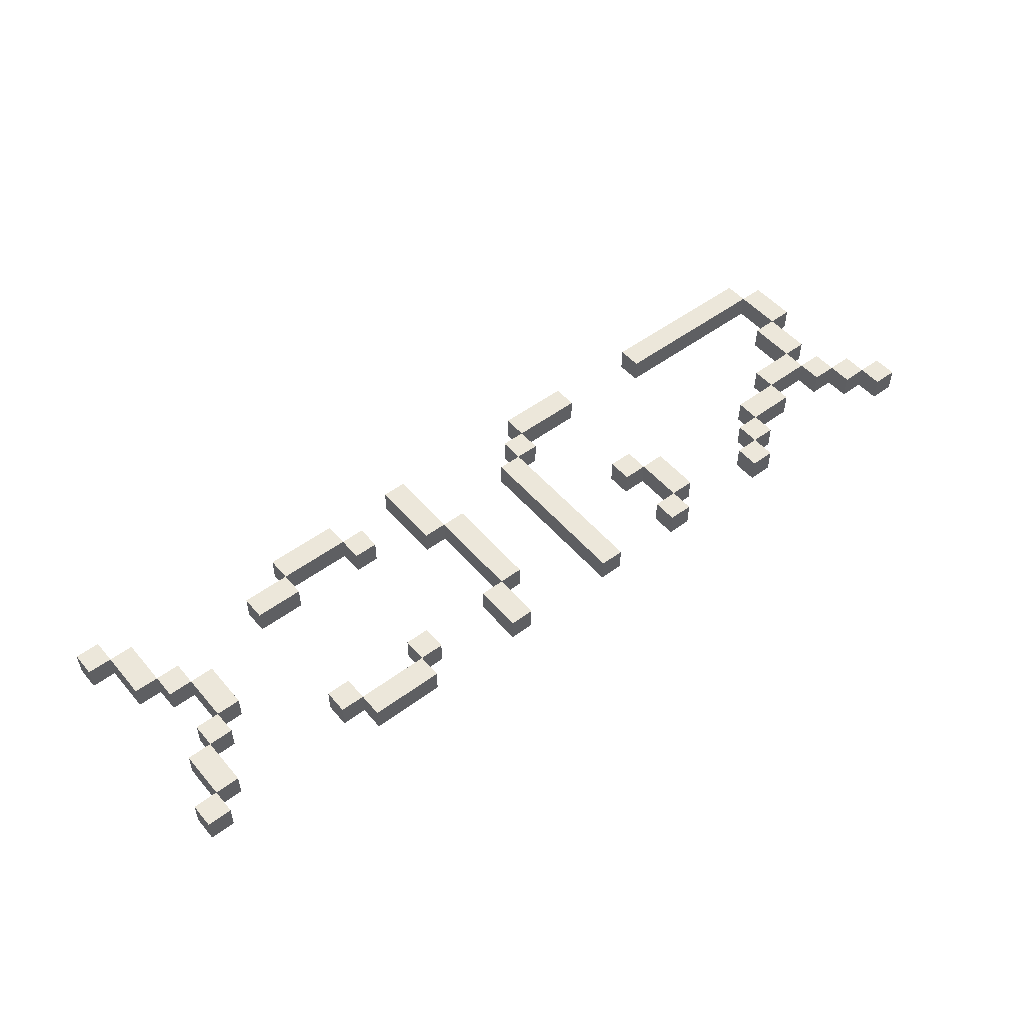
<metadata>
{"format":"obj","ext":"obj","renderer":"f3d","projection":"perspective","resolution":1024,"background":"white","views":[{"elev":50.9,"azim":141.0,"up":"+Z"}]}
</metadata>
<code>
o
v -1.8 3.6 -1.9
v -1.8 3.6 -2
v -1.8 3.7 -1.9
v -1.8 3.7 -2
v -1.7 2.9 -1.9
v -1.7 2.9 -2
v -1.7 3.1 -1.9
v -1.7 3.1 -2
v -1.7 3.5 -1.9
v -1.7 3.5 -2
v -1.7 3.6 -1.9
v -1.7 3.6 -2
v -1.6 2.8 -1.9
v -1.6 2.8 -2
v -1.6 2.9 -1.9
v -1.6 2.9 -2
v -1.6 3.1 -1.9
v -1.6 3.1 -2
v -1.6 3.3 -1.9
v -1.6 3.3 -2
v -1.6 3.4 -1.9
v -1.6 3.4 -2
v -1.6 3.5 -1.9
v -1.6 3.5 -2
v -1.5 3.3 -1.9
v -1.5 3.3 -2
v -1.5 3.4 -1.9
v -1.5 3.4 -2
v -1.3 3.4 -1.9
v -1.3 3.4 -2
v -1.3 3.5 -1.9
v -1.3 3.5 -2
v -1.1 3.5 -1.9
v -1.1 3.5 -2
v -1.1 3.6 -1.9
v -1.1 3.6 -2
v -1 3.6 -1.9
v -1 3.6 -2
v -1 3.7 -1.9
v -1 3.7 -2
v -0.6 3.4 -1.9
v -0.6 3.4 -2
v -0.6 3.6 -1.9
v -0.6 3.6 -2
v -0.5 2.8 -1.9
v -0.5 2.8 -2
v -0.5 2.9 -1.9
v -0.5 2.9 -2
v -0.5 3.3 -1.9
v -0.5 3.3 -2
v -0.5 3.4 -1.9
v -0.5 3.4 -2
v -0.5 3.6 -1.9
v -0.5 3.6 -2
v -0.5 3.7 -1.9
v -0.5 3.7 -2
v -0.2 2.9 -1.9
v -0.2 2.9 -2
v -0.2 3 -1.9
v -0.2 3 -2
v -0.1 3 -1.9
v -0.1 3 -2
v -0.1 3.7 -1.9
v -0.1 3.7 -2
v 0.3 3.1 -1.9
v 0.3 3.1 -2
v 0.3 3.4 -1.9
v 0.3 3.4 -2
v 0.3 3.5 -1.9
v 0.3 3.5 -2
v 0.4 2.8 -1.9
v 0.4 2.8 -2
v 0.4 3.1 -1.9
v 0.4 3.1 -2
v 0.4 3.5 -1.9
v 0.4 3.5 -2
v 0.4 3.6 -1.9
v 0.4 3.6 -2
v 0.4 3.7 -1.9
v 0.4 3.7 -2
v 0.7 2.9 -1.9
v 0.7 2.9 -2
v 0.7 3 -1.9
v 0.7 3 -2
v 0.8 2.8 -1.9
v 0.8 2.8 -2
v 0.8 2.9 -1.9
v 0.8 2.9 -2
v 0.8 3.5 -1.9
v 0.8 3.5 -2
v 0.8 3.6 -1.9
v 0.8 3.6 -2
v 0.9 3.6 -1.9
v 0.9 3.6 -2
v 0.9 3.7 -1.9
v 0.9 3.7 -2
v 1.1 2.9 -1.9
v 1.1 2.9 -2
v 1.1 3 -1.9
v 1.1 3 -2
v 1.2 3.5 -1.9
v 1.2 3.5 -2
v 1.2 3.6 -1.9
v 1.2 3.6 -2
v 1.6 3.1 -1.9
v 1.6 3.1 -2
v 1.6 3.3 -1.9
v 1.6 3.3 -2
v 1.7 3 -1.9
v 1.7 3 -2
v 1.7 3.1 -1.9
v 1.7 3.1 -2
v 1.7 3.3 -1.9
v 1.7 3.3 -2
v 1.7 3.4 -1.9
v 1.7 3.4 -2
v 1.8 2.8 -1.9
v 1.8 2.8 -2
v 1.8 3 -1.9
v 1.8 3 -2
v 1.8 3.4 -1.9
v 1.8 3.4 -2
v 1.8 3.6 -1.9
v 1.8 3.6 -2
v 1.9 2.7 -1.9
v 1.9 2.7 -2
v 1.9 2.8 -1.9
v 1.9 2.8 -2
v 1.9 3.6 -1.9
v 1.9 3.6 -2
v 1.9 3.7 -1.9
v 1.9 3.7 -2
v -1.7 3.6 -1.9
v -1.7 3.6 -2
v -1.7 3.7 -1.9
v -1.7 3.7 -2
v -1.6 2.9 -1.9
v -1.6 2.9 -2
v -1.6 3.1 -1.9
v -1.6 3.1 -2
v -1.6 3.5 -1.9
v -1.6 3.5 -2
v -1.6 3.6 -1.9
v -1.6 3.6 -2
v -1.5 3.1 -1.9
v -1.5 3.1 -2
v -1.5 3.3 -1.9
v -1.5 3.3 -2
v -1.5 3.4 -1.9
v -1.5 3.4 -2
v -1.5 3.5 -1.9
v -1.5 3.5 -2
v -1.3 3.3 -1.9
v -1.3 3.3 -2
v -1.3 3.4 -1.9
v -1.3 3.4 -2
v -1.1 3.4 -1.9
v -1.1 3.4 -2
v -1.1 3.5 -1.9
v -1.1 3.5 -2
v -1 3.5 -1.9
v -1 3.5 -2
v -1 3.6 -1.9
v -1 3.6 -2
v -0.9 2.8 -1.9
v -0.9 2.8 -2
v -0.9 2.9 -1.9
v -0.9 2.9 -2
v -0.9 3.6 -1.9
v -0.9 3.6 -2
v -0.9 3.7 -1.9
v -0.9 3.7 -2
v -0.5 3.4 -1.9
v -0.5 3.4 -2
v -0.5 3.6 -1.9
v -0.5 3.6 -2
v -0.4 3.3 -1.9
v -0.4 3.3 -2
v -0.4 3.4 -1.9
v -0.4 3.4 -2
v -0.4 3.6 -1.9
v -0.4 3.6 -2
v -0.4 3.7 -1.9
v -0.4 3.7 -2
v -0.2 2.8 -1.9
v -0.2 2.8 -2
v -0.2 2.9 -1.9
v -0.2 2.9 -2
v -0.1 2.9 -1.9
v -0.1 2.9 -2
v -0.1 3 -1.9
v -0.1 3 -2
v -1.192e-07 3 -1.9
v -1.192e-07 3 -2
v -1.192e-07 3.7 -1.9
v -1.192e-07 3.7 -2
v 0.4 3.1 -1.9
v 0.4 3.1 -2
v 0.4 3.4 -1.9
v 0.4 3.4 -2
v 0.4 3.5 -1.9
v 0.4 3.5 -2
v 0.5 2.8 -1.9
v 0.5 2.8 -2
v 0.5 3.1 -1.9
v 0.5 3.1 -2
v 0.5 3.5 -1.9
v 0.5 3.5 -2
v 0.5 3.6 -1.9
v 0.5 3.6 -2
v 0.5 3.7 -1.9
v 0.5 3.7 -2
v 0.8 2.9 -1.9
v 0.8 2.9 -2
v 0.8 3 -1.9
v 0.8 3 -2
v 0.9 3.5 -1.9
v 0.9 3.5 -2
v 0.9 3.6 -1.9
v 0.9 3.6 -2
v 1.1 2.8 -1.9
v 1.1 2.8 -2
v 1.1 2.9 -1.9
v 1.1 2.9 -2
v 1.2 3.6 -1.9
v 1.2 3.6 -2
v 1.2 3.7 -1.9
v 1.2 3.7 -2
v 1.3 2.9 -1.9
v 1.3 2.9 -2
v 1.3 3 -1.9
v 1.3 3 -2
v 1.3 3.5 -1.9
v 1.3 3.5 -2
v 1.3 3.6 -1.9
v 1.3 3.6 -2
v 1.7 3.1 -1.9
v 1.7 3.1 -2
v 1.7 3.3 -1.9
v 1.7 3.3 -2
v 1.8 3 -1.9
v 1.8 3 -2
v 1.8 3.1 -1.9
v 1.8 3.1 -2
v 1.8 3.3 -1.9
v 1.8 3.3 -2
v 1.8 3.4 -1.9
v 1.8 3.4 -2
v 1.9 2.8 -1.9
v 1.9 2.8 -2
v 1.9 3 -1.9
v 1.9 3 -2
v 1.9 3.4 -1.9
v 1.9 3.4 -2
v 1.9 3.6 -1.9
v 1.9 3.6 -2
v 2 2.7 -1.9
v 2 2.7 -2
v 2 2.8 -1.9
v 2 2.8 -2
v 2 3.6 -1.9
v 2 3.6 -2
v 2 3.7 -1.9
v 2 3.7 -2
v -1.8 3.6 -1.9
v -1.8 3.7 -1.9
v -1.7 2.9 -1.9
v -1.7 3.1 -1.9
v -1.7 3.5 -1.9
v -1.7 3.6 -1.9
v -1.7 3.7 -1.9
v -1.6 2.8 -1.9
v -1.6 2.9 -1.9
v -1.6 3.1 -1.9
v -1.6 3.3 -1.9
v -1.6 3.4 -1.9
v -1.6 3.5 -1.9
v -1.6 3.6 -1.9
v -1.5 3.1 -1.9
v -1.5 3.3 -1.9
v -1.5 3.4 -1.9
v -1.5 3.5 -1.9
v -1.4 3.3 -1.9
v -1.4 3.4 -1.9
v -1.3 3.3 -1.9
v -1.3 3.4 -1.9
v -1.3 3.5 -1.9
v -1.2 3.4 -1.9
v -1.2 3.5 -1.9
v -1.1 3.4 -1.9
v -1.1 3.5 -1.9
v -1.1 3.6 -1.9
v -1 3.5 -1.9
v -1 3.6 -1.9
v -1 3.7 -1.9
v -0.9 2.8 -1.9
v -0.9 2.9 -1.9
v -0.9 3.6 -1.9
v -0.9 3.7 -1.9
v -0.6 3.4 -1.9
v -0.6 3.6 -1.9
v -0.5 2.8 -1.9
v -0.5 2.9 -1.9
v -0.5 3.3 -1.9
v -0.5 3.4 -1.9
v -0.5 3.6 -1.9
v -0.5 3.7 -1.9
v -0.4 3.3 -1.9
v -0.4 3.4 -1.9
v -0.4 3.6 -1.9
v -0.4 3.7 -1.9
v -0.2 2.8 -1.9
v -0.2 2.9 -1.9
v -0.2 3 -1.9
v -0.1 2.9 -1.9
v -0.1 3 -1.9
v -0.1 3.7 -1.9
v -1.192e-07 3 -1.9
v -1.192e-07 3.7 -1.9
v 0.3 3.1 -1.9
v 0.3 3.4 -1.9
v 0.3 3.5 -1.9
v 0.4 2.8 -1.9
v 0.4 3.1 -1.9
v 0.4 3.4 -1.9
v 0.4 3.5 -1.9
v 0.4 3.6 -1.9
v 0.4 3.7 -1.9
v 0.5 2.8 -1.9
v 0.5 3.1 -1.9
v 0.5 3.5 -1.9
v 0.5 3.6 -1.9
v 0.5 3.7 -1.9
v 0.7 2.9 -1.9
v 0.7 3 -1.9
v 0.8 2.8 -1.9
v 0.8 2.9 -1.9
v 0.8 3 -1.9
v 0.8 3.5 -1.9
v 0.8 3.6 -1.9
v 0.9 3.5 -1.9
v 0.9 3.6 -1.9
v 0.9 3.7 -1.9
v 1.1 2.8 -1.9
v 1.1 2.9 -1.9
v 1.1 3 -1.9
v 1.2 3.5 -1.9
v 1.2 3.6 -1.9
v 1.2 3.7 -1.9
v 1.3 2.9 -1.9
v 1.3 3 -1.9
v 1.3 3.5 -1.9
v 1.3 3.6 -1.9
v 1.6 3.1 -1.9
v 1.6 3.3 -1.9
v 1.7 3 -1.9
v 1.7 3.1 -1.9
v 1.7 3.3 -1.9
v 1.7 3.4 -1.9
v 1.8 2.8 -1.9
v 1.8 3 -1.9
v 1.8 3.1 -1.9
v 1.8 3.3 -1.9
v 1.8 3.4 -1.9
v 1.8 3.6 -1.9
v 1.9 2.7 -1.9
v 1.9 2.8 -1.9
v 1.9 3 -1.9
v 1.9 3.4 -1.9
v 1.9 3.6 -1.9
v 1.9 3.7 -1.9
v 2 2.7 -1.9
v 2 2.8 -1.9
v 2 3.6 -1.9
v 2 3.7 -1.9
v -1.8 3.6 -2
v -1.8 3.7 -2
v -1.7 2.9 -2
v -1.7 3.1 -2
v -1.7 3.5 -2
v -1.7 3.6 -2
v -1.7 3.7 -2
v -1.6 2.8 -2
v -1.6 2.9 -2
v -1.6 3.1 -2
v -1.6 3.3 -2
v -1.6 3.4 -2
v -1.6 3.5 -2
v -1.6 3.6 -2
v -1.5 3.1 -2
v -1.5 3.3 -2
v -1.5 3.4 -2
v -1.5 3.5 -2
v -1.4 3.3 -2
v -1.4 3.4 -2
v -1.3 3.3 -2
v -1.3 3.4 -2
v -1.3 3.5 -2
v -1.2 3.4 -2
v -1.2 3.5 -2
v -1.1 3.4 -2
v -1.1 3.5 -2
v -1.1 3.6 -2
v -1 3.5 -2
v -1 3.6 -2
v -1 3.7 -2
v -0.9 2.8 -2
v -0.9 2.9 -2
v -0.9 3.6 -2
v -0.9 3.7 -2
v -0.6 3.4 -2
v -0.6 3.6 -2
v -0.5 2.8 -2
v -0.5 2.9 -2
v -0.5 3.3 -2
v -0.5 3.4 -2
v -0.5 3.6 -2
v -0.5 3.7 -2
v -0.4 3.3 -2
v -0.4 3.4 -2
v -0.4 3.6 -2
v -0.4 3.7 -2
v -0.2 2.8 -2
v -0.2 2.9 -2
v -0.2 3 -2
v -0.1 2.9 -2
v -0.1 3 -2
v -0.1 3.7 -2
v -1.192e-07 3 -2
v -1.192e-07 3.7 -2
v 0.3 3.1 -2
v 0.3 3.4 -2
v 0.3 3.5 -2
v 0.4 2.8 -2
v 0.4 3.1 -2
v 0.4 3.4 -2
v 0.4 3.5 -2
v 0.4 3.6 -2
v 0.4 3.7 -2
v 0.5 2.8 -2
v 0.5 3.1 -2
v 0.5 3.5 -2
v 0.5 3.6 -2
v 0.5 3.7 -2
v 0.7 2.9 -2
v 0.7 3 -2
v 0.8 2.8 -2
v 0.8 2.9 -2
v 0.8 3 -2
v 0.8 3.5 -2
v 0.8 3.6 -2
v 0.9 3.5 -2
v 0.9 3.6 -2
v 0.9 3.7 -2
v 1.1 2.8 -2
v 1.1 2.9 -2
v 1.1 3 -2
v 1.2 3.5 -2
v 1.2 3.6 -2
v 1.2 3.7 -2
v 1.3 2.9 -2
v 1.3 3 -2
v 1.3 3.5 -2
v 1.3 3.6 -2
v 1.6 3.1 -2
v 1.6 3.3 -2
v 1.7 3 -2
v 1.7 3.1 -2
v 1.7 3.3 -2
v 1.7 3.4 -2
v 1.8 2.8 -2
v 1.8 3 -2
v 1.8 3.1 -2
v 1.8 3.3 -2
v 1.8 3.4 -2
v 1.8 3.6 -2
v 1.9 2.7 -2
v 1.9 2.8 -2
v 1.9 3 -2
v 1.9 3.4 -2
v 1.9 3.6 -2
v 1.9 3.7 -2
v 2 2.7 -2
v 2 2.8 -2
v 2 3.6 -2
v 2 3.7 -2
v 1.9 2.7 -1.9
v 2 2.7 -1.9
v 1.9 2.7 -2
v 2 2.7 -2
v -1.6 2.8 -1.9
v -0.9 2.8 -1.9
v -0.5 2.8 -1.9
v -0.2 2.8 -1.9
v 0.4 2.8 -1.9
v 0.5 2.8 -1.9
v 0.8 2.8 -1.9
v 1.1 2.8 -1.9
v 1.8 2.8 -1.9
v 1.9 2.8 -1.9
v -1.6 2.8 -2
v -0.9 2.8 -2
v -0.5 2.8 -2
v -0.2 2.8 -2
v 0.4 2.8 -2
v 0.5 2.8 -2
v 0.8 2.8 -2
v 1.1 2.8 -2
v 1.8 2.8 -2
v 1.9 2.8 -2
v -1.7 2.9 -1.9
v -1.6 2.9 -1.9
v -0.2 2.9 -1.9
v -0.1 2.9 -1.9
v 0.7 2.9 -1.9
v 0.8 2.9 -1.9
v 1.1 2.9 -1.9
v 1.3 2.9 -1.9
v -1.7 2.9 -2
v -1.6 2.9 -2
v -0.2 2.9 -2
v -0.1 2.9 -2
v 0.7 2.9 -2
v 0.8 2.9 -2
v 1.1 2.9 -2
v 1.3 2.9 -2
v -0.1 3 -1.9
v -1.192e-07 3 -1.9
v 1.7 3 -1.9
v 1.8 3 -1.9
v -0.1 3 -2
v -1.192e-07 3 -2
v 1.7 3 -2
v 1.8 3 -2
v -1.6 3.1 -1.9
v -1.5 3.1 -1.9
v 0.3 3.1 -1.9
v 0.4 3.1 -1.9
v 1.6 3.1 -1.9
v 1.7 3.1 -1.9
v -1.6 3.1 -2
v -1.5 3.1 -2
v 0.3 3.1 -2
v 0.4 3.1 -2
v 1.6 3.1 -2
v 1.7 3.1 -2
v -1.5 3.3 -1.9
v -1.4 3.3 -1.9
v -1.3 3.3 -1.9
v -0.5 3.3 -1.9
v -0.4 3.3 -1.9
v 1.7 3.3 -1.9
v 1.8 3.3 -1.9
v -1.5 3.3 -2
v -1.4 3.3 -2
v -1.3 3.3 -2
v -0.5 3.3 -2
v -0.4 3.3 -2
v 1.7 3.3 -2
v 1.8 3.3 -2
v -1.6 3.4 -1.9
v -1.5 3.4 -1.9
v -1.3 3.4 -1.9
v -1.2 3.4 -1.9
v -1.1 3.4 -1.9
v -0.6 3.4 -1.9
v -0.5 3.4 -1.9
v 1.8 3.4 -1.9
v 1.9 3.4 -1.9
v -1.6 3.4 -2
v -1.5 3.4 -2
v -1.3 3.4 -2
v -1.2 3.4 -2
v -1.1 3.4 -2
v -0.6 3.4 -2
v -0.5 3.4 -2
v 1.8 3.4 -2
v 1.9 3.4 -2
v -1.7 3.5 -1.9
v -1.6 3.5 -1.9
v -1.1 3.5 -1.9
v -1 3.5 -1.9
v 0.4 3.5 -1.9
v 0.5 3.5 -1.9
v 0.8 3.5 -1.9
v 0.9 3.5 -1.9
v 1.2 3.5 -1.9
v 1.3 3.5 -1.9
v -1.7 3.5 -2
v -1.6 3.5 -2
v -1.1 3.5 -2
v -1 3.5 -2
v 0.4 3.5 -2
v 0.5 3.5 -2
v 0.8 3.5 -2
v 0.9 3.5 -2
v 1.2 3.5 -2
v 1.3 3.5 -2
v -1.8 3.6 -1.9
v -1.7 3.6 -1.9
v -1 3.6 -1.9
v -0.9 3.6 -1.9
v -0.5 3.6 -1.9
v -0.4 3.6 -1.9
v 0.9 3.6 -1.9
v 1.2 3.6 -1.9
v 1.9 3.6 -1.9
v 2 3.6 -1.9
v -1.8 3.6 -2
v -1.7 3.6 -2
v -1 3.6 -2
v -0.9 3.6 -2
v -0.5 3.6 -2
v -0.4 3.6 -2
v 0.9 3.6 -2
v 1.2 3.6 -2
v 1.9 3.6 -2
v 2 3.6 -2
v 1.9 2.8 -1.9
v 2 2.8 -1.9
v 1.9 2.8 -2
v 2 2.8 -2
v -1.6 2.9 -1.9
v -0.9 2.9 -1.9
v -0.5 2.9 -1.9
v -0.2 2.9 -1.9
v 0.8 2.9 -1.9
v 1.1 2.9 -1.9
v -1.6 2.9 -2
v -0.9 2.9 -2
v -0.5 2.9 -2
v -0.2 2.9 -2
v 0.8 2.9 -2
v 1.1 2.9 -2
v -0.2 3 -1.9
v -0.1 3 -1.9
v 0.7 3 -1.9
v 0.8 3 -1.9
v 1.1 3 -1.9
v 1.3 3 -1.9
v 1.8 3 -1.9
v 1.9 3 -1.9
v -0.2 3 -2
v -0.1 3 -2
v 0.7 3 -2
v 0.8 3 -2
v 1.1 3 -2
v 1.3 3 -2
v 1.8 3 -2
v 1.9 3 -2
v -1.7 3.1 -1.9
v -1.6 3.1 -1.9
v 0.4 3.1 -1.9
v 0.5 3.1 -1.9
v 1.7 3.1 -1.9
v 1.8 3.1 -1.9
v -1.7 3.1 -2
v -1.6 3.1 -2
v 0.4 3.1 -2
v 0.5 3.1 -2
v 1.7 3.1 -2
v 1.8 3.1 -2
v -1.6 3.3 -1.9
v -1.5 3.3 -1.9
v 1.6 3.3 -1.9
v 1.7 3.3 -1.9
v -1.6 3.3 -2
v -1.5 3.3 -2
v 1.6 3.3 -2
v 1.7 3.3 -2
v -1.5 3.4 -1.9
v -1.4 3.4 -1.9
v -1.3 3.4 -1.9
v -0.5 3.4 -1.9
v -0.4 3.4 -1.9
v 1.7 3.4 -1.9
v 1.8 3.4 -1.9
v -1.5 3.4 -2
v -1.4 3.4 -2
v -1.3 3.4 -2
v -0.5 3.4 -2
v -0.4 3.4 -2
v 1.7 3.4 -2
v 1.8 3.4 -2
v -1.6 3.5 -1.9
v -1.5 3.5 -1.9
v -1.3 3.5 -1.9
v -1.2 3.5 -1.9
v -1.1 3.5 -1.9
v 0.3 3.5 -1.9
v 0.4 3.5 -1.9
v -1.6 3.5 -2
v -1.5 3.5 -2
v -1.3 3.5 -2
v -1.2 3.5 -2
v -1.1 3.5 -2
v 0.3 3.5 -2
v 0.4 3.5 -2
v -1.7 3.6 -1.9
v -1.6 3.6 -1.9
v -1.1 3.6 -1.9
v -1 3.6 -1.9
v -0.6 3.6 -1.9
v -0.5 3.6 -1.9
v 0.8 3.6 -1.9
v 0.9 3.6 -1.9
v 1.2 3.6 -1.9
v 1.3 3.6 -1.9
v 1.8 3.6 -1.9
v 1.9 3.6 -1.9
v -1.7 3.6 -2
v -1.6 3.6 -2
v -1.1 3.6 -2
v -1 3.6 -2
v -0.6 3.6 -2
v -0.5 3.6 -2
v 0.8 3.6 -2
v 0.9 3.6 -2
v 1.2 3.6 -2
v 1.3 3.6 -2
v 1.8 3.6 -2
v 1.9 3.6 -2
v -1.8 3.7 -1.9
v -1.7 3.7 -1.9
v -1 3.7 -1.9
v -0.9 3.7 -1.9
v -0.5 3.7 -1.9
v -0.4 3.7 -1.9
v -0.1 3.7 -1.9
v -1.192e-07 3.7 -1.9
v 0.4 3.7 -1.9
v 0.5 3.7 -1.9
v 0.9 3.7 -1.9
v 1.2 3.7 -1.9
v 1.9 3.7 -1.9
v 2 3.7 -1.9
v -1.8 3.7 -2
v -1.7 3.7 -2
v -1 3.7 -2
v -0.9 3.7 -2
v -0.5 3.7 -2
v -0.4 3.7 -2
v -0.1 3.7 -2
v -1.192e-07 3.7 -2
v 0.4 3.7 -2
v 0.5 3.7 -2
v 0.9 3.7 -2
v 1.2 3.7 -2
v 1.9 3.7 -2
v 2 3.7 -2
f 3 2 1
f 4 2 3
f 7 6 5
f 8 6 7
f 11 10 9
f 12 10 11
f 15 14 13
f 16 14 15
f 19 18 17
f 20 18 19
f 23 22 21
f 24 22 23
f 27 26 25
f 28 26 27
f 31 30 29
f 32 30 31
f 35 34 33
f 36 34 35
f 39 38 37
f 40 38 39
f 43 42 41
f 44 42 43
f 47 46 45
f 48 46 47
f 51 50 49
f 52 50 51
f 55 54 53
f 56 54 55
f 59 58 57
f 60 58 59
f 63 62 61
f 64 62 63
f 67 66 65
f 68 66 67
f 69 68 67
f 70 68 69
f 73 72 71
f 74 72 73
f 77 76 75
f 78 76 77
f 79 78 77
f 80 78 79
f 83 82 81
f 84 82 83
f 87 86 85
f 88 86 87
f 91 90 89
f 92 90 91
f 95 94 93
f 96 94 95
f 99 98 97
f 100 98 99
f 103 102 101
f 104 102 103
f 107 106 105
f 108 106 107
f 111 110 109
f 112 110 111
f 115 114 113
f 116 114 115
f 119 118 117
f 120 118 119
f 123 122 121
f 124 122 123
f 127 126 125
f 128 126 127
f 131 130 129
f 132 130 131
f 133 134 135
f 135 134 136
f 137 138 139
f 139 138 140
f 141 142 143
f 143 142 144
f 145 146 147
f 147 146 148
f 149 150 151
f 151 150 152
f 153 154 155
f 155 154 156
f 157 158 159
f 159 158 160
f 161 162 163
f 163 162 164
f 165 166 167
f 167 166 168
f 169 170 171
f 171 170 172
f 173 174 175
f 175 174 176
f 177 178 179
f 179 178 180
f 181 182 183
f 183 182 184
f 185 186 187
f 187 186 188
f 189 190 191
f 191 190 192
f 193 194 195
f 195 194 196
f 197 198 199
f 199 198 200
f 199 200 201
f 201 200 202
f 203 204 205
f 205 204 206
f 207 208 209
f 209 208 210
f 209 210 211
f 211 210 212
f 213 214 215
f 215 214 216
f 217 218 219
f 219 218 220
f 221 222 223
f 223 222 224
f 225 226 227
f 227 226 228
f 229 230 231
f 231 230 232
f 233 234 235
f 235 234 236
f 237 238 239
f 239 238 240
f 241 242 243
f 243 242 244
f 245 246 247
f 247 246 248
f 249 250 251
f 251 250 252
f 253 254 255
f 255 254 256
f 257 258 259
f 259 258 260
f 261 262 263
f 263 262 264
f 270 266 265
f 271 266 270
f 273 268 267
f 274 268 273
f 277 270 269
f 278 270 277
f 279 275 274
f 280 275 279
f 281 277 276
f 282 277 281
f 283 281 280
f 284 281 283
f 285 284 283
f 286 284 285
f 288 287 286
f 289 287 288
f 290 289 288
f 291 289 290
f 293 292 291
f 294 292 293
f 296 273 272
f 297 273 296
f 298 295 294
f 299 295 298
f 305 301 300
f 306 301 305
f 308 305 304
f 309 305 308
f 310 307 306
f 311 307 310
f 312 303 302
f 313 303 312
f 315 314 313
f 316 314 315
f 318 317 316
f 319 317 318
f 324 321 320
f 325 322 321
f 325 321 324
f 326 322 325
f 329 324 323
f 330 324 329
f 331 327 326
f 332 328 327
f 332 327 331
f 333 328 332
f 337 335 334
f 338 335 337
f 341 340 339
f 342 340 341
f 344 337 336
f 345 337 344
f 348 343 342
f 349 343 348
f 350 346 345
f 351 346 350
f 352 348 347
f 353 348 352
f 357 355 354
f 358 355 357
f 361 357 356
f 362 357 361
f 363 359 358
f 364 359 363
f 367 361 360
f 368 361 367
f 369 365 364
f 370 365 369
f 372 367 366
f 373 367 372
f 374 371 370
f 375 371 374
f 376 377 381
f 381 377 382
f 378 379 384
f 384 379 385
f 380 381 388
f 388 381 389
f 385 386 390
f 390 386 391
f 387 388 392
f 392 388 393
f 391 392 394
f 394 392 395
f 394 395 396
f 396 395 397
f 397 398 399
f 399 398 400
f 399 400 401
f 401 400 402
f 402 403 404
f 404 403 405
f 383 384 407
f 407 384 408
f 405 406 409
f 409 406 410
f 411 412 416
f 416 412 417
f 415 416 419
f 419 416 420
f 417 418 421
f 421 418 422
f 413 414 423
f 423 414 424
f 424 425 426
f 426 425 427
f 427 428 429
f 429 428 430
f 431 432 435
f 432 433 436
f 435 432 436
f 436 433 437
f 434 435 440
f 440 435 441
f 437 438 442
f 438 439 443
f 442 438 443
f 443 439 444
f 445 446 448
f 448 446 449
f 450 451 452
f 452 451 453
f 447 448 455
f 455 448 456
f 453 454 459
f 459 454 460
f 456 457 461
f 461 457 462
f 458 459 463
f 463 459 464
f 465 466 468
f 468 466 469
f 467 468 472
f 472 468 473
f 469 470 474
f 474 470 475
f 471 472 478
f 478 472 479
f 475 476 480
f 480 476 481
f 477 478 483
f 483 478 484
f 481 482 485
f 485 482 486
f 489 488 487
f 490 488 489
f 501 492 491
f 502 492 501
f 503 494 493
f 504 494 503
f 505 496 495
f 506 496 505
f 507 498 497
f 508 498 507
f 509 500 499
f 510 500 509
f 519 512 511
f 520 512 519
f 521 514 513
f 522 514 521
f 523 516 515
f 524 516 523
f 525 518 517
f 526 518 525
f 531 528 527
f 532 528 531
f 533 530 529
f 534 530 533
f 541 536 535
f 542 536 541
f 543 538 537
f 544 538 543
f 545 540 539
f 546 540 545
f 554 548 547
f 555 549 548
f 555 548 554
f 556 549 555
f 557 551 550
f 558 551 557
f 559 553 552
f 560 553 559
f 570 562 561
f 571 562 570
f 572 564 563
f 573 565 564
f 573 564 572
f 574 565 573
f 575 567 566
f 576 567 575
f 577 569 568
f 578 569 577
f 589 580 579
f 590 580 589
f 591 582 581
f 592 582 591
f 593 584 583
f 594 584 593
f 595 586 585
f 596 586 595
f 597 588 587
f 598 588 597
f 609 600 599
f 610 600 609
f 611 602 601
f 612 602 611
f 613 604 603
f 614 604 613
f 615 606 605
f 616 606 615
f 617 608 607
f 618 608 617
f 619 620 621
f 621 620 622
f 623 624 629
f 629 624 630
f 625 626 631
f 631 626 632
f 627 628 633
f 633 628 634
f 635 636 643
f 643 636 644
f 637 638 645
f 645 638 646
f 639 640 647
f 647 640 648
f 641 642 649
f 649 642 650
f 651 652 657
f 657 652 658
f 653 654 659
f 659 654 660
f 655 656 661
f 661 656 662
f 663 664 667
f 667 664 668
f 665 666 669
f 669 666 670
f 671 672 678
f 672 673 679
f 678 672 679
f 679 673 680
f 674 675 681
f 681 675 682
f 676 677 683
f 683 677 684
f 685 686 692
f 692 686 693
f 687 688 694
f 688 689 695
f 694 688 695
f 695 689 696
f 690 691 697
f 697 691 698
f 699 700 711
f 711 700 712
f 701 702 713
f 713 702 714
f 703 704 715
f 715 704 716
f 705 706 717
f 717 706 718
f 707 708 719
f 719 708 720
f 709 710 721
f 721 710 722
f 723 724 737
f 737 724 738
f 725 726 739
f 739 726 740
f 727 728 741
f 741 728 742
f 729 730 743
f 743 730 744
f 731 732 745
f 745 732 746
f 733 734 747
f 747 734 748
f 735 736 749
f 749 736 750

</code>
